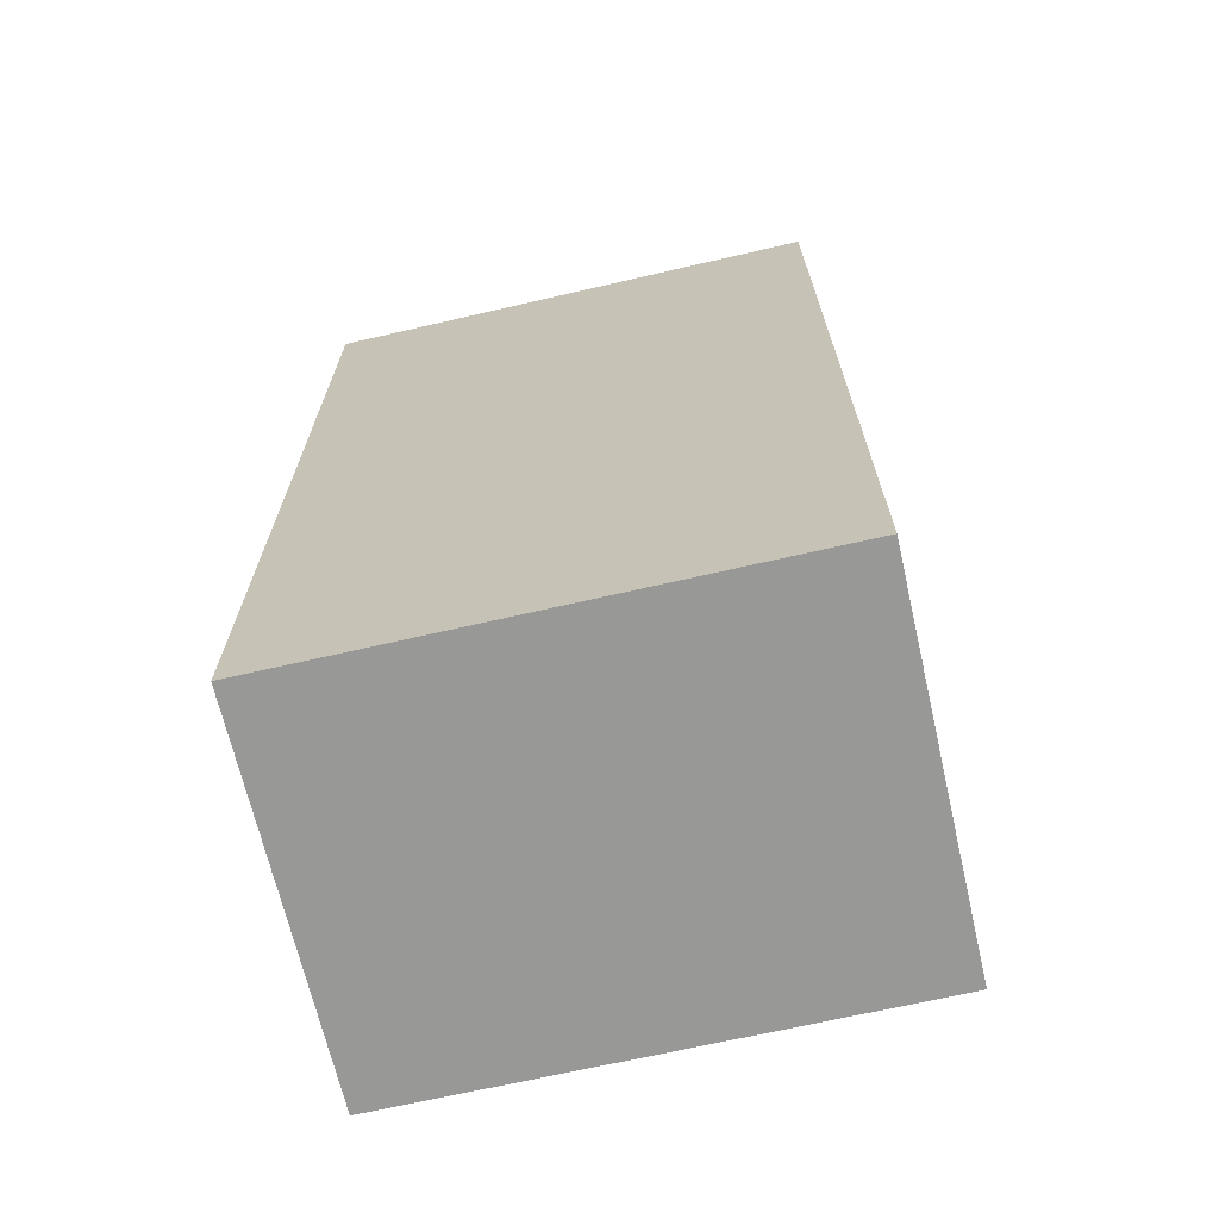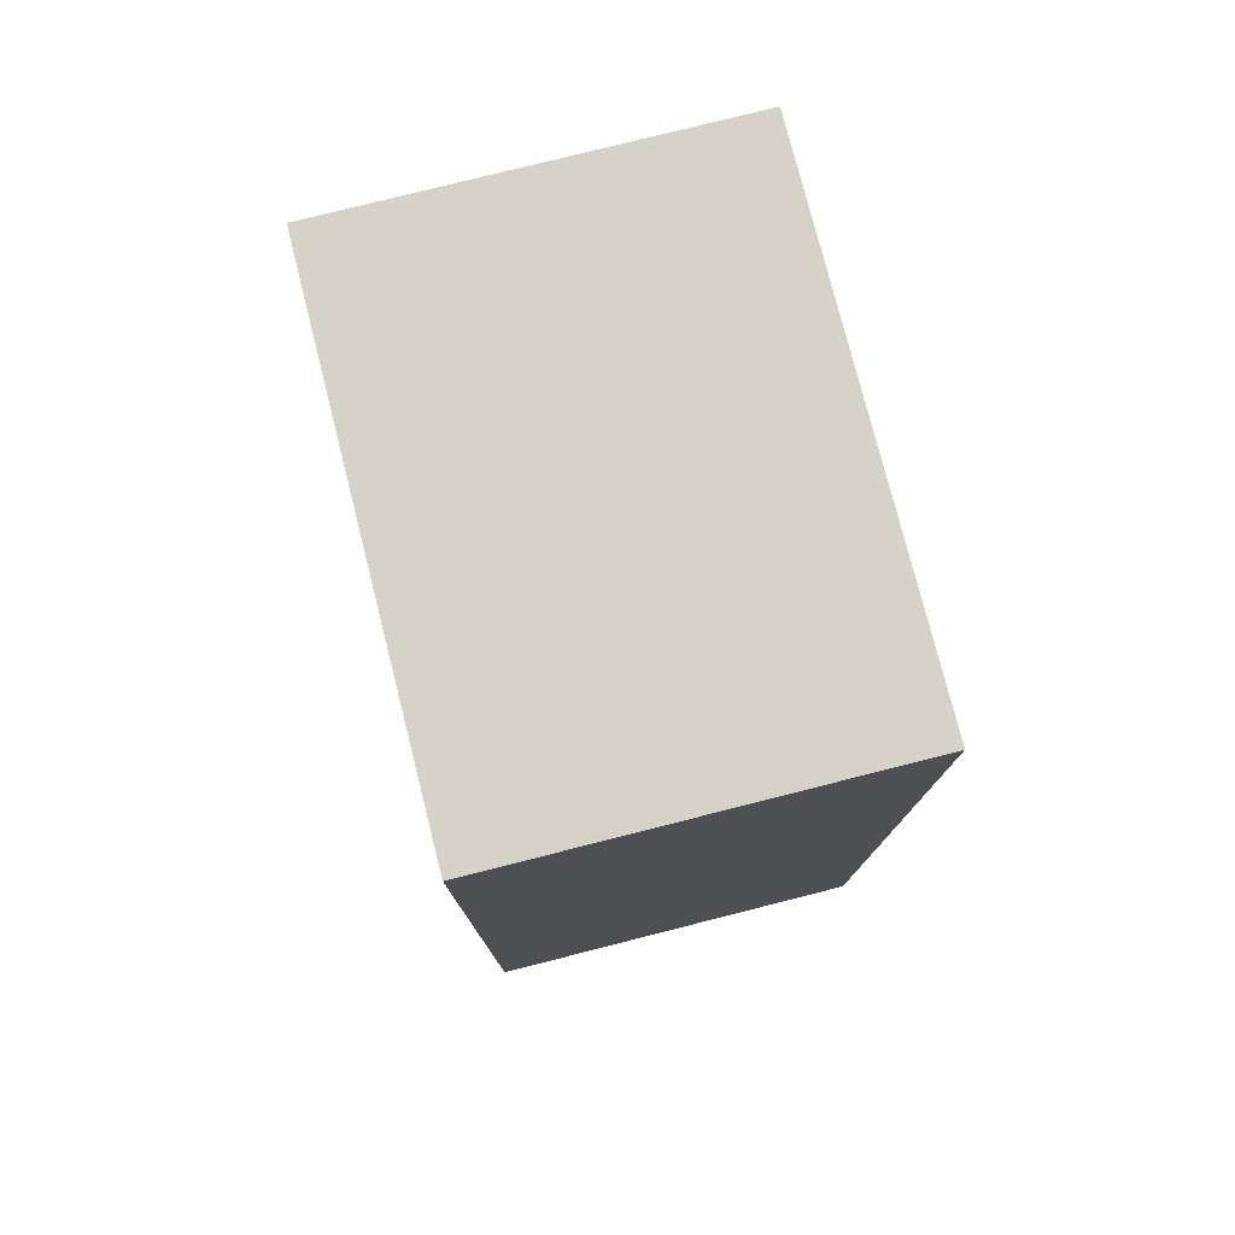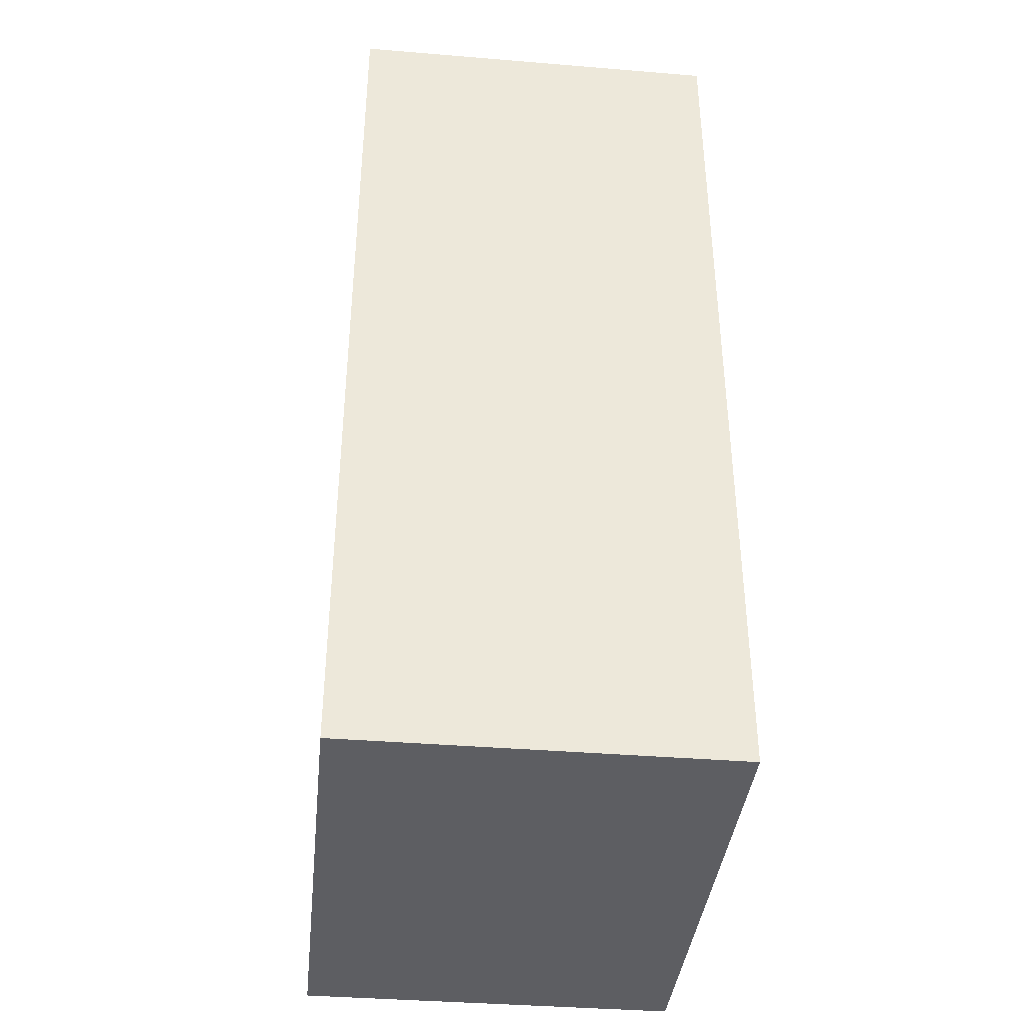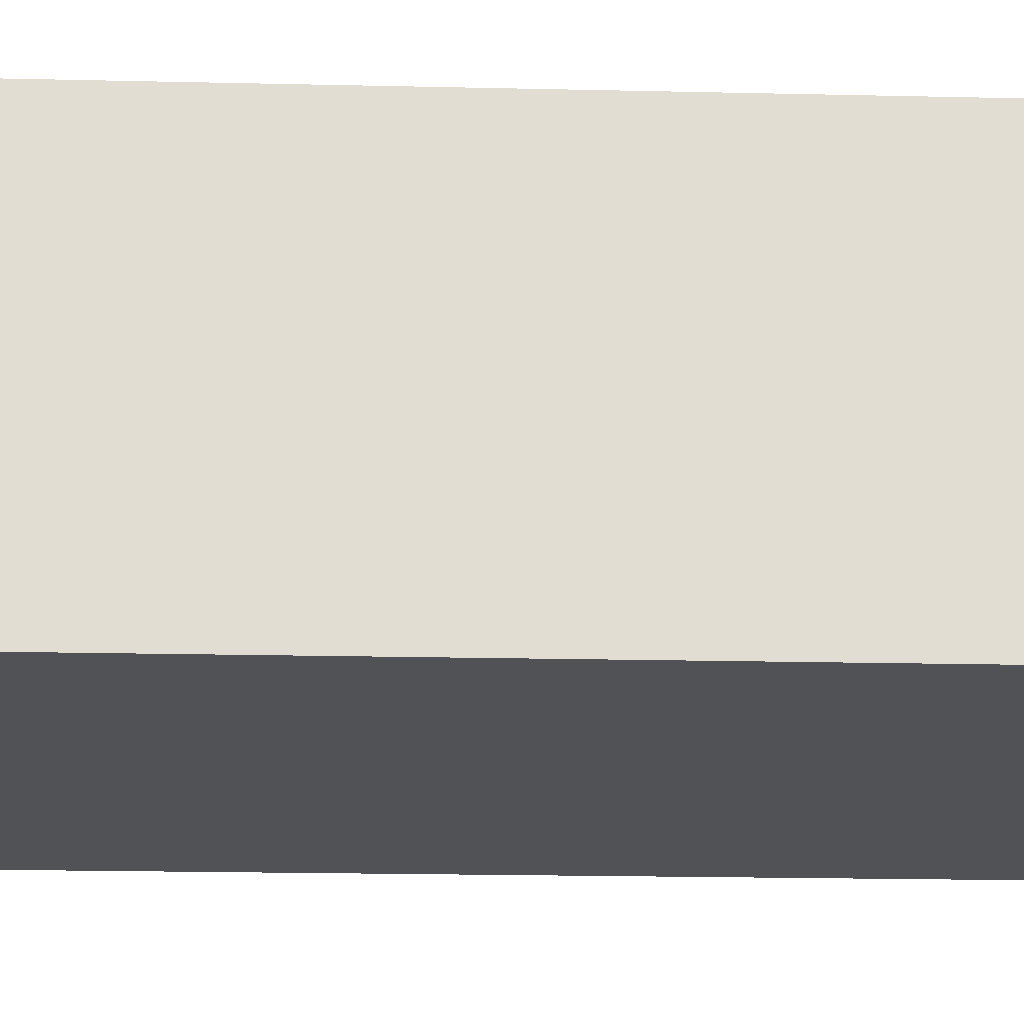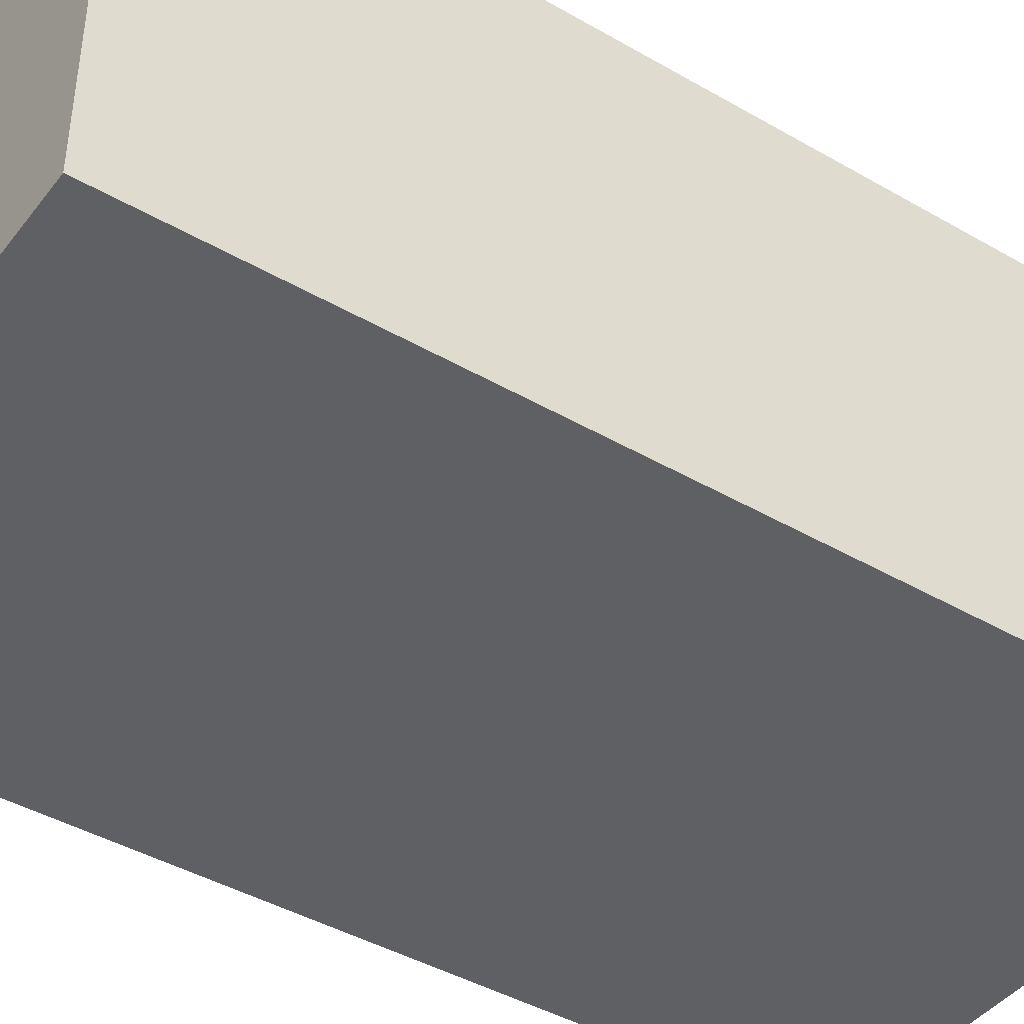
<metadata>
{"format":"obj","ext":"obj","renderer":"f3d","projection":"perspective","resolution":1024,"background":"white","views":[{"elev":-68.4,"azim":13.0,"up":"+Y"},{"elev":77.6,"azim":75.8,"up":"+Y"},{"elev":-38.9,"azim":84.1,"up":"+Y"},{"elev":-21.1,"azim":-92.3,"up":"+Z"},{"elev":-42.9,"azim":55.5,"up":"+Z"}]}
</metadata>
<code>
v -2.63 -4.296 1.98
v -2.63 5.403 1.98
v 2.63 -4.296 1.98
v 2.63 5.403 1.98
v 2.63 -4.296 -1.98
v 2.63 5.403 -1.98
v -2.63 -4.296 -1.98
v -2.63 5.403 -1.98
o 服务器.2
f 3 4 2 1
f 5 6 4 3
f 7 8 6 5
f 1 2 8 7
f 4 6 8 2
f 5 3 1 7

</code>
